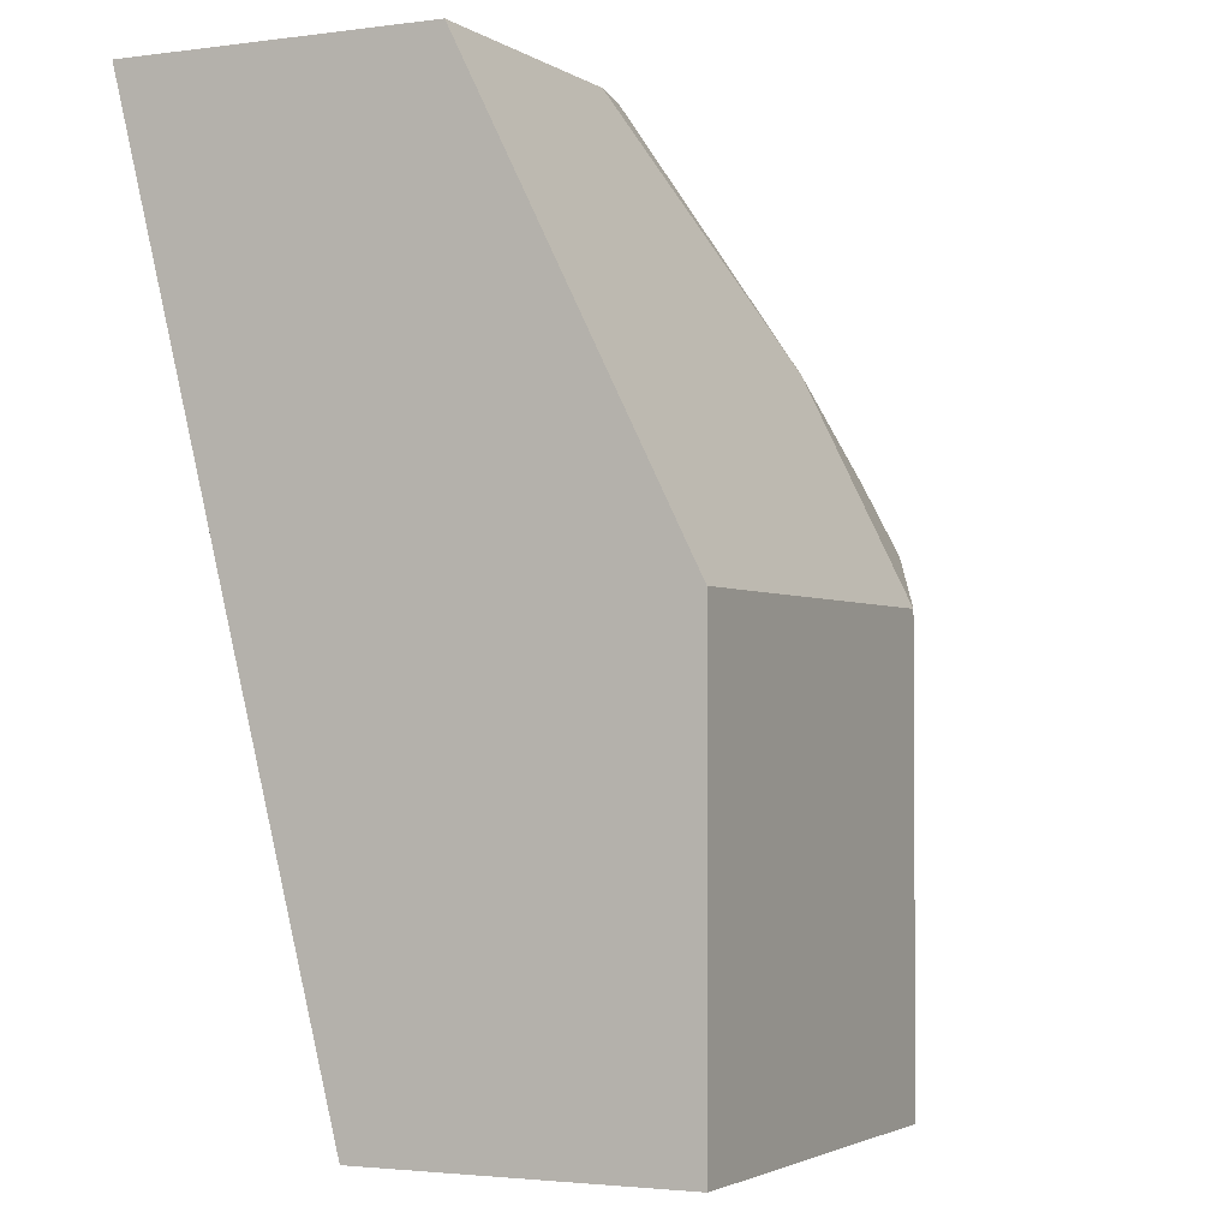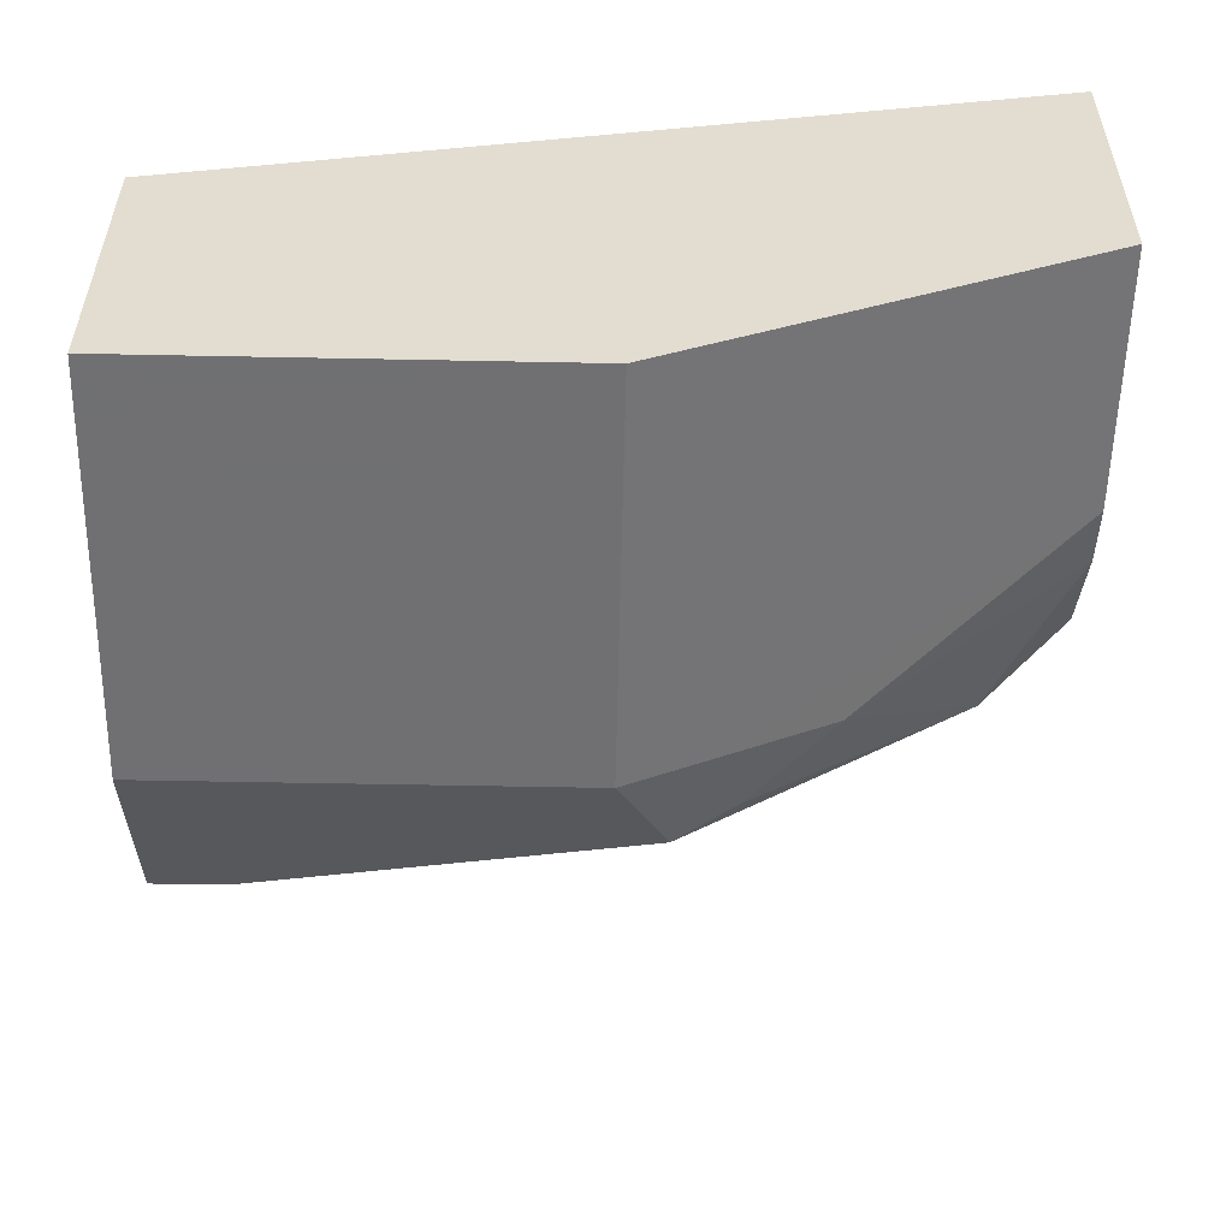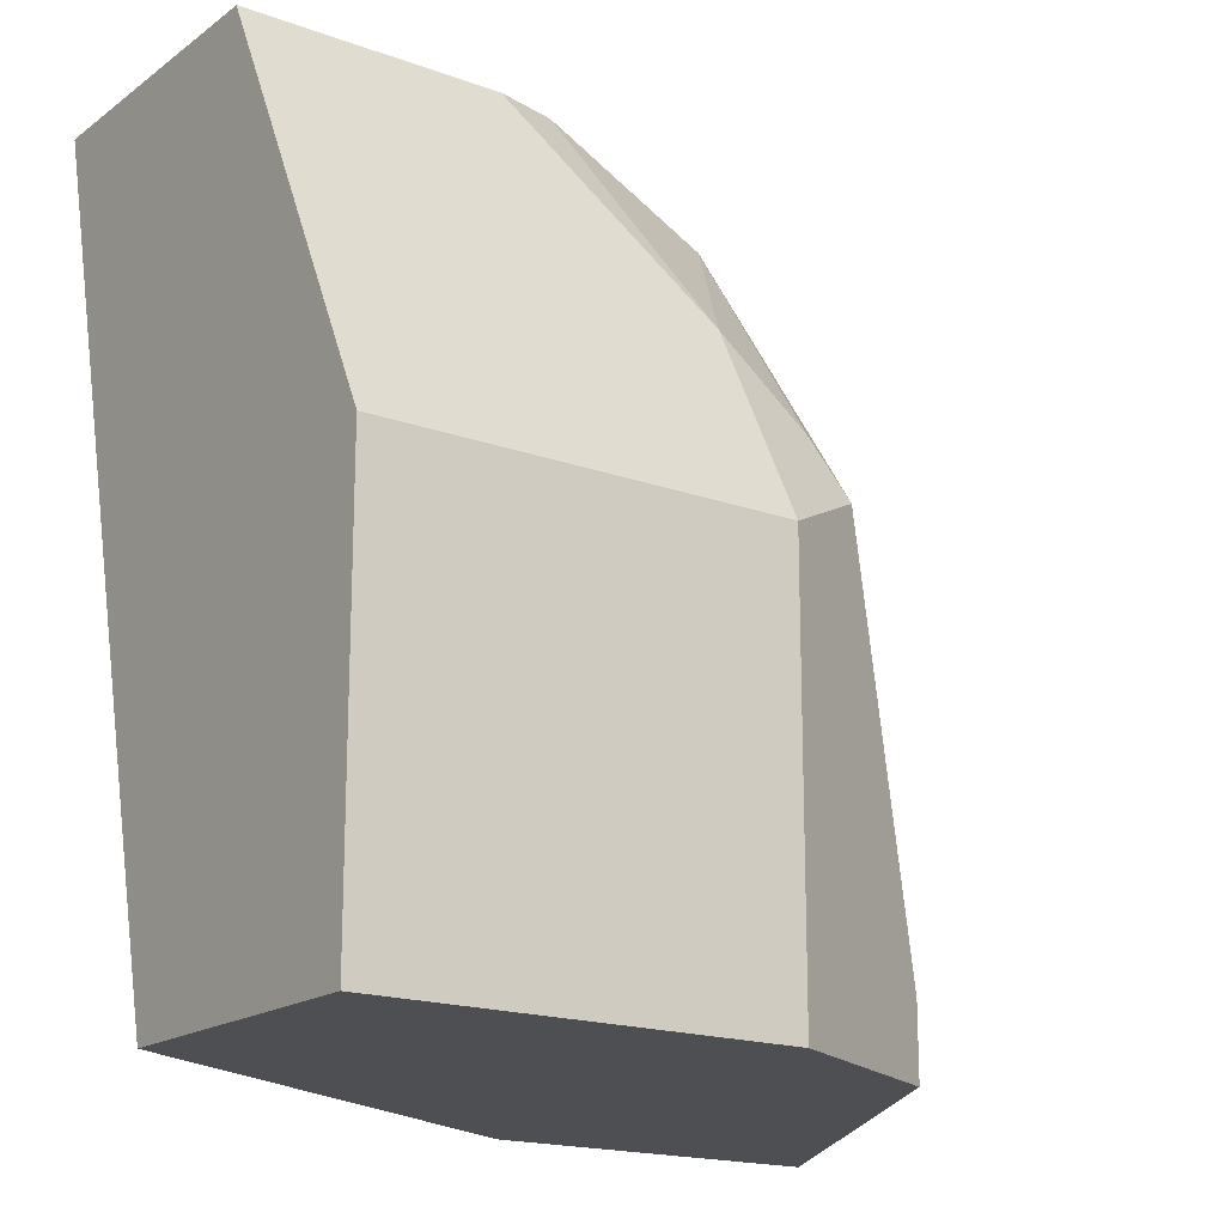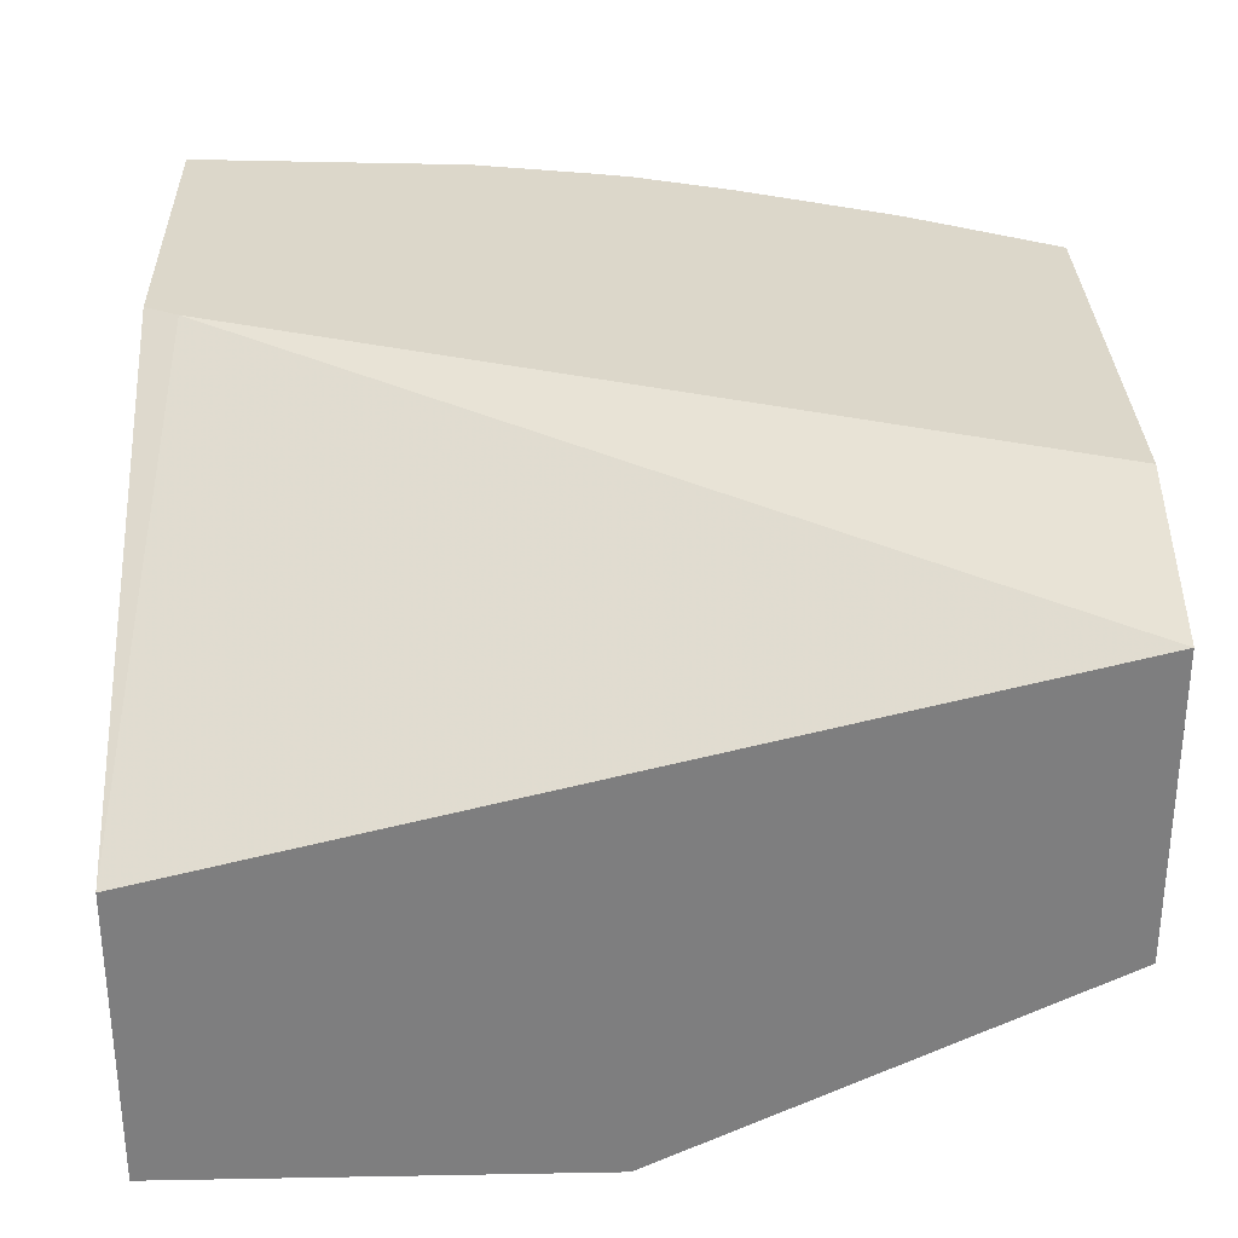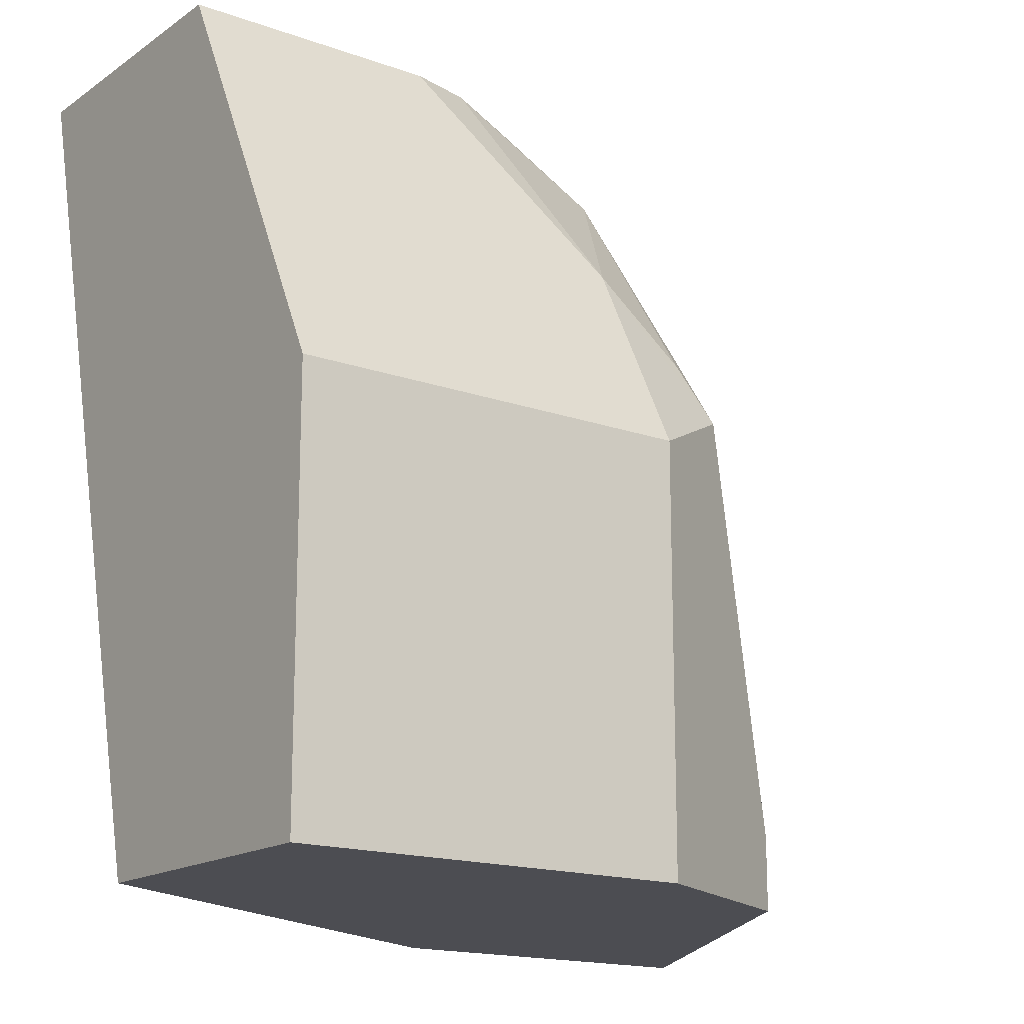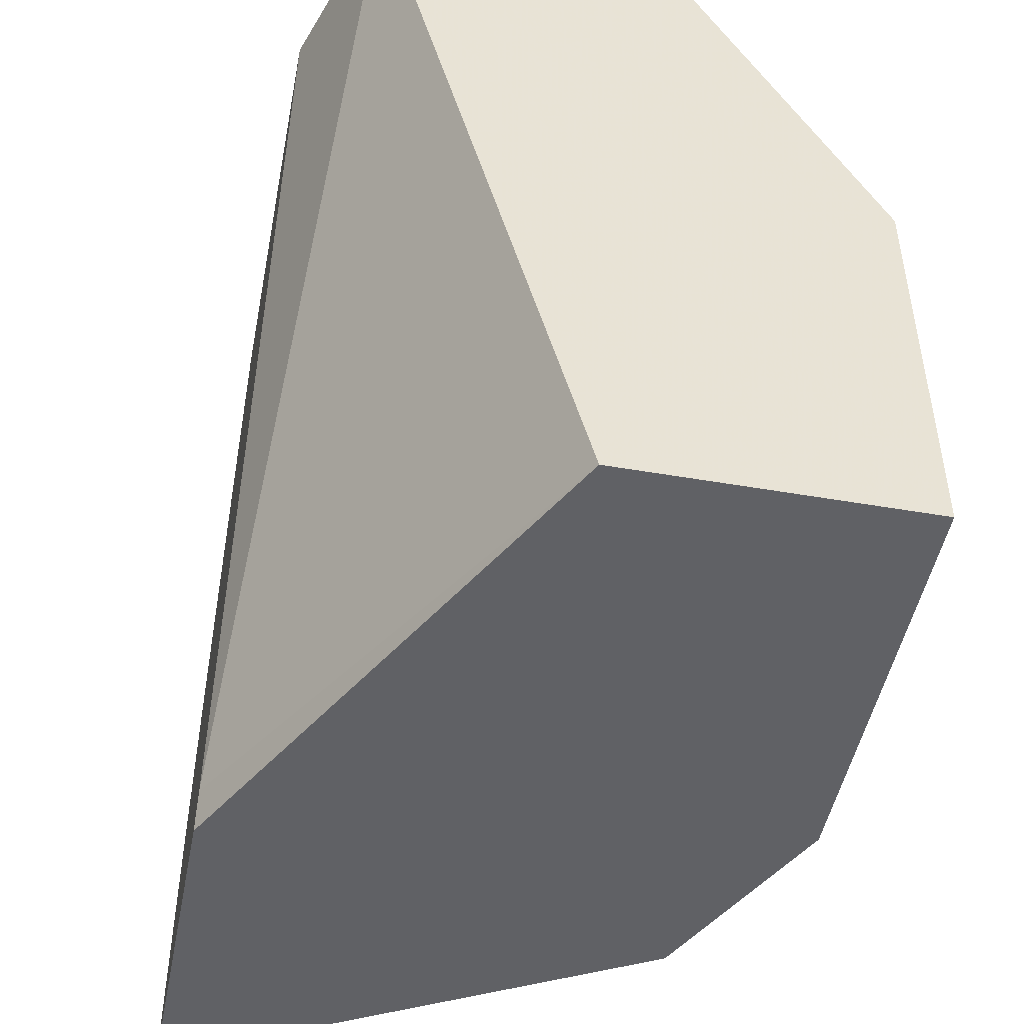
<metadata>
{"format":"obj","ext":"obj","renderer":"f3d","projection":"perspective","resolution":1024,"background":"white","views":[{"elev":-2.4,"azim":116.3,"up":"+Y"},{"elev":-55.0,"azim":88.8,"up":"+Z"},{"elev":-17.6,"azim":144.2,"up":"+Y"},{"elev":30.6,"azim":88.5,"up":"+Z"},{"elev":-16.4,"azim":143.7,"up":"+Y"},{"elev":-48.3,"azim":79.0,"up":"+Y"}]}
</metadata>
<code>
v -0.3323 0.1143 -0.6674
v -0.3323 -0.1137 -0.7246
v -0.3323 0.1143 -0.7479
v -0.3814 0.1143 -0.6509
v -0.4645 -0.1047 -0.6509
v -0.3323 -0.1137 -0.8051
v -0.4694 -0.1137 -0.6509
v -0.3323 0.02683 -0.7917
v -0.4025 0.1143 -0.7479
v -0.4996 0.1143 -0.6509
v -0.3323 8.9e-07 -0.8051
v -0.4428 -0.1137 -0.8051
v -0.566 -0.1137 -0.6509
v -0.4428 0.02683 -0.7917
v -0.4196 0.1143 -0.7436
v -0.4428 0.05365 -0.7782
v -0.473 0.1143 -0.6958
v -0.4629 0.09056 -0.7447
v -0.5165 0.08389 -0.6509
v -0.4428 8.9e-07 -0.8051
v -0.4696 -0.1137 -0.7917
v -0.5601 -0.03684 -0.6509
v -0.5501 -0.02682 -0.6709
v -0.5099 -0.06708 -0.7514
v -0.4965 -0.09391 -0.7782
v -0.4965 -0.1137 -0.7782
v -0.4696 0.01341 -0.7917
v -0.4471 0.1143 -0.7289
v -0.4629 0.03017 -0.7849
v -0.473 0.04528 -0.7648
v -0.5216 0.07454 -0.6509
v -0.5526 -0.003034 -0.6509
v -0.5434 0.01004 -0.6642
v -0.54 0.03345 -0.6509
v -0.5501 0.006718 -0.6509
f 13 25 26
f 15 16 18
f 14 27 16
f 14 20 27
f 15 18 28
f 13 24 25
f 10 18 19
f 13 22 23
f 12 27 20
f 12 21 27
f 9 16 15
f 10 17 18
f 16 27 29
f 13 23 24
f 16 29 18
f 27 33 30
f 18 29 27
f 18 27 30
f 18 30 31
f 18 31 19
f 21 26 25
f 21 25 27
f 22 32 23
f 23 32 33
f 23 33 27
f 23 27 24
f 24 27 25
f 30 33 31
f 31 33 34
f 9 14 16
f 17 28 18
f 8 20 14
f 1 8 3
f 6 20 11
f 32 35 33
f 1 2 6
f 1 6 11
f 1 11 8
f 1 3 9
f 1 9 15
f 1 15 28
f 1 28 17
f 1 17 10
f 1 10 4
f 1 4 5
f 1 5 2
f 2 5 7
f 2 7 13
f 8 11 20
f 2 13 26
f 2 21 12
f 2 12 6
f 3 8 14
f 3 14 9
f 4 10 19
f 4 19 31
f 4 31 34
f 4 34 35
f 4 35 32
f 4 32 22
f 4 22 13
f 4 13 7
f 4 7 5
f 6 12 20
f 2 26 21
f 33 35 34

</code>
